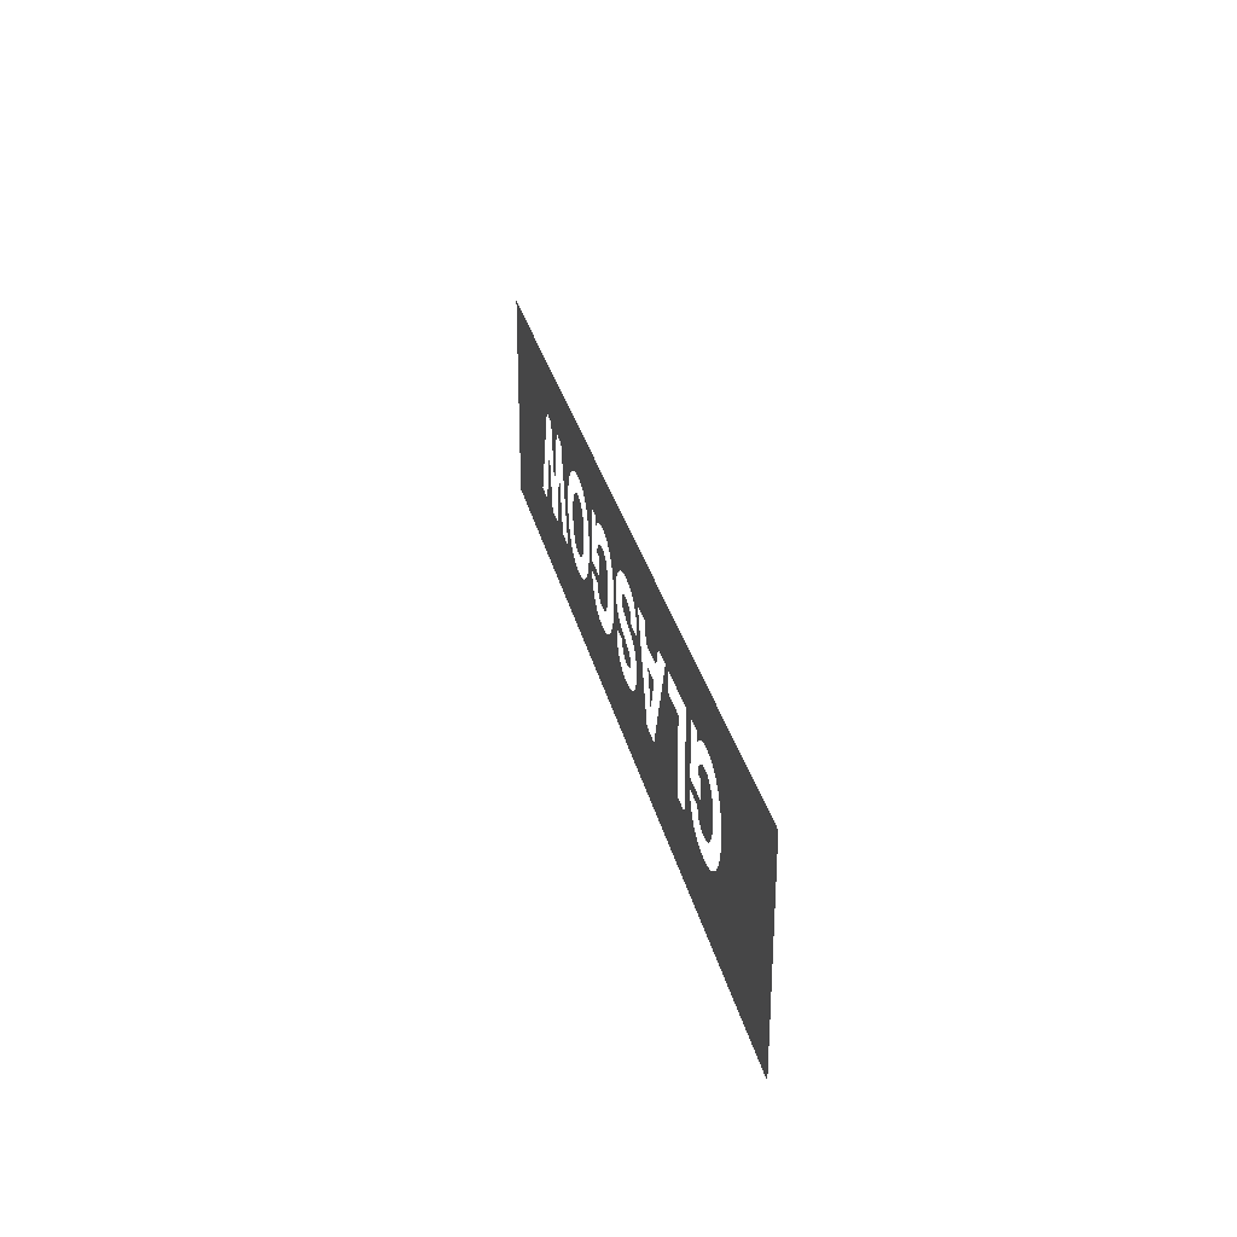
<metadata>
{"format":"obj","ext":"obj","renderer":"f3d","projection":"perspective","resolution":1024,"background":"white","views":[{"elev":29.7,"azim":-102.6,"up":"+Y"}]}
</metadata>
<code>
v -2.175 0.1125 0
v -1.559 0.6222 0
v -1.556 0.5735 0
v -1.559 0.6222 0
v -2.175 0.1125 0
v -2.175 1.087 0
v -1.556 0.6705 0
v -2.175 0.1125 0
v -1.556 0.5735 0
v -1.544 0.5298 0
v -1.556 0.6705 0
v -2.175 1.087 0
v -1.544 0.7143 0
v -2.175 0.1125 0
v -1.544 0.5298 0
v -1.526 0.491 0
v -1.544 0.7143 0
v -2.175 1.087 0
v -1.526 0.753 0
v -2.175 0.1125 0
v -1.526 0.491 0
v -1.501 0.4576 0
v -1.526 0.753 0
v -2.175 1.087 0
v -1.501 0.7869 0
v -2.175 0.1125 0
v -1.501 0.4576 0
v -1.469 0.4305 0
v -1.501 0.7869 0
v -2.175 1.087 0
v -1.469 0.8145 0
v -1.469 0.8145 0
v -2.175 1.087 0
v -1.433 0.8342 0
v -2.175 0.1125 0
v -1.469 0.4305 0
v -1.432 0.4111 0
v -1.433 0.8342 0
v -2.175 1.087 0
v -1.392 0.8461 0
v -2.175 0.1125 0
v -1.432 0.4111 0
v -1.391 0.3994 0
v -1.392 0.8461 0
v -2.175 1.087 0
v -1.347 0.85 0
v -2.175 0.1125 0
v -1.391 0.3994 0
v -1.345 0.3955 0
v -1.326 0.849 0
v -1.347 0.85 0
v -2.175 1.087 0
v -1.341 0.4847 0
v -1.366 0.4869 0
v -1.286 0.5977 0
v -1.323 0.4857 0
v -1.306 0.4886 0
v -1.323 0.4857 0
v -1.286 0.5977 0
v -1.292 0.4935 0
v -1.387 0.4935 0
v -1.406 0.5046 0
v -1.286 0.5977 0
v -1.366 0.4869 0
v -1.444 0.5638 0
v -1.449 0.5909 0
v -1.286 0.5977 0
v -1.434 0.5402 0
v -1.422 0.5203 0
v -1.434 0.5402 0
v -1.286 0.5977 0
v -1.406 0.5046 0
v -1.449 0.5909 0
v -1.451 0.6217 0
v -1.286 0.6841 0
v -1.286 0.5977 0
v -1.449 0.6523 0
v -1.443 0.6796 0
v -1.286 0.6841 0
v -1.451 0.6217 0
v -1.434 0.7033 0
v -1.42 0.7233 0
v -1.286 0.6841 0
v -1.443 0.6796 0
v -1.404 0.739 0
v -1.384 0.7502 0
v -1.286 0.6841 0
v -1.42 0.7233 0
v -1.362 0.7569 0
v -1.337 0.7591 0
v -1.286 0.6841 0
v -1.384 0.7502 0
v -1.318 0.7577 0
v -1.3 0.7535 0
v -1.286 0.6841 0
v -1.337 0.7591 0
v -1.284 0.7465 0
v -1.27 0.7368 0
v -1.286 0.6841 0
v -1.3 0.7535 0
v -1.279 0.5004 0
v -1.292 0.4935 0
v -1.286 0.5977 0
v -1.268 0.5091 0
v -1.26 0.5194 0
v -1.268 0.5091 0
v -1.286 0.5977 0
v -1.253 0.5315 0
v -1.26 0.7261 0
v -1.251 0.7137 0
v -1.286 0.6841 0
v -1.27 0.7368 0
v -1.253 0.5315 0
v -1.286 0.5977 0
v -1.247 0.5513 0
v -1.244 0.6997 0
v -1.239 0.6841 0
v -1.286 0.6841 0
v -1.251 0.7137 0
v -1.223 0.7982 0
v -1.234 0.8094 0
v -1.214 0.8384 0
v -1.246 0.8192 0
v -1.258 0.8276 0
v -1.214 0.8384 0
v -1.234 0.8094 0
v -1.246 0.8192 0
v -1.214 0.8384 0
v -1.258 0.8276 0
v -1.271 0.8346 0
v -1.214 0.8384 0
v -1.271 0.8346 0
v -1.288 0.8413 0
v -1.214 0.8384 0
v -1.214 0.8384 0
v -1.288 0.8413 0
v -1.306 0.8461 0
v -1.214 0.8384 0
v -1.306 0.8461 0
v -1.326 0.849 0
v -2.175 1.087 0
v -1.141 0.8384 0
v -1.214 0.8384 0
v -2.175 1.087 0
v -1.247 0.5513 0
v -1.286 0.5977 0
v -1.141 0.5977 0
v -1.141 0.5513 0
v -2.175 0.1125 0
v -1.345 0.3955 0
v -1.305 0.398 0
v -1.07 0.4062 0
v -1.305 0.398 0
v -1.268 0.4052 0
v -1.07 0.4062 0
v -1.268 0.4052 0
v -1.235 0.4174 0
v -1.07 0.4062 0
v -1.07 0.4062 0
v -1.235 0.4174 0
v -1.207 0.4344 0
v -1.07 0.4062 0
v -1.207 0.4344 0
v -1.182 0.456 0
v -1.07 0.4062 0
v -1.182 0.456 0
v -1.163 0.4812 0
v -1.07 0.4062 0
v -1.163 0.4812 0
v -1.15 0.5101 0
v -1.07 0.4062 0
v -1.15 0.5101 0
v -1.141 0.5513 0
v -1.141 0.5977 0
v -1.141 0.8384 0
v -1.07 0.8384 0
v -1.07 0.4062 0
v -1.141 0.5513 0
v -1.141 0.5977 0
v -1.07 0.8384 0
v -1.07 0.8384 0
v -1.141 0.8384 0
v -2.175 1.087 0
v -2.175 0.1125 0
v -1.07 0.4062 0
v -0.9651 0.4062 0
v -0.8026 0.8384 0
v -1.07 0.8384 0
v -2.175 1.087 0
v -0.7667 0.8384 0
v -0.8026 0.8384 0
v -2.175 1.087 0
v -0.6562 0.8384 0
v -0.7667 0.8384 0
v -2.175 1.087 0
v -2.175 0.1125 0
v -0.9651 0.4062 0
v -0.6061 0.4062 0
v -0.9651 0.4062 0
v -0.9651 0.7463 0
v -0.8026 0.7463 0
v -0.6061 0.4062 0
v -0.6061 0.4062 0
v -0.8026 0.7463 0
v -0.8026 0.8384 0
v -0.7667 0.8384 0
v -0.5488 0.5205 0
v -0.5988 0.6673 0
v -0.4988 0.6673 0
v -2.175 0.1125 0
v -0.6061 0.4062 0
v -0.4922 0.4062 0
v -0.4397 0.8384 0
v -0.4693 0.7527 0
v -0.6274 0.7527 0
v -0.6562 0.8384 0
v -0.4397 0.8384 0
v -0.6562 0.8384 0
v -2.175 1.087 0
v -0.4922 0.4062 0
v -0.323 0.7025 0
v -0.3235 0.6946 0
v -0.3296 0.8384 0
v -0.3183 0.7358 0
v -0.323 0.7025 0
v -0.4922 0.4062 0
v -0.4922 0.4062 0
v -0.3157 0.5448 0
v -0.3165 0.5282 0
v -0.4922 0.4062 0
v -0.3165 0.5282 0
v -0.3136 0.4978 0
v -0.3133 0.5604 0
v -0.3157 0.5448 0
v -0.4922 0.4062 0
v -0.3235 0.6946 0
v -0.3133 0.5604 0
v -0.3235 0.6946 0
v -0.3093 0.5748 0
v -0.3183 0.7358 0
v -0.3296 0.8384 0
v -0.3079 0.7652 0
v -0.4922 0.4062 0
v -0.3136 0.4978 0
v -0.3049 0.471 0
v -0.3093 0.5748 0
v -0.3235 0.6946 0
v -0.3036 0.588 0
v -0.3036 0.588 0
v -0.3235 0.6946 0
v -0.2963 0.6003 0
v -0.3079 0.7652 0
v -0.3296 0.8384 0
v -0.2917 0.7906 0
v -0.4922 0.4062 0
v -0.3049 0.471 0
v -0.2905 0.448 0
v -0.2963 0.6003 0
v -0.3235 0.6946 0
v -0.2875 0.6112 0
v -0.2875 0.6112 0
v -0.3235 0.6946 0
v -0.2773 0.6209 0
v -0.4922 0.4062 0
v -0.2905 0.448 0
v -0.2703 0.4289 0
v -0.2917 0.7906 0
v -0.3296 0.8384 0
v -0.2699 0.8119 0
v -0.2703 0.4289 0
v -0.2454 0.414 0
v -2.175 0.1125 0
v -0.4922 0.4062 0
v -0.2699 0.8119 0
v -0.3296 0.8384 0
v -0.2432 0.8286 0
v -0.2656 0.6291 0
v -0.2207 0.6946 0
v -0.2498 0.6372 0
v -0.2498 0.6372 0
v -0.2207 0.6946 0
v -0.2298 0.6448 0
v -0.2656 0.6291 0
v -0.2773 0.6209 0
v -0.3235 0.6946 0
v -0.2207 0.6946 0
v -2.175 0.1125 0
v -0.2454 0.414 0
v -0.2154 0.4034 0
v -0.2432 0.8286 0
v -0.3296 0.8384 0
v -0.212 0.8405 0
v -0.3296 0.8384 0
v -0.4397 0.8384 0
v -2.175 1.087 0
v -0.212 0.8405 0
v -2.175 0.1125 0
v -0.2154 0.4034 0
v -0.1806 0.3971 0
v -0.212 0.8405 0
v -2.175 1.087 0
v -0.1764 0.8477 0
v -0.149 0.4798 0
v -0.1645 0.4806 0
v -0.178 0.4829 0
v -0.1895 0.4865 0
v -0.1312 0.4808 0
v -0.149 0.4798 0
v -0.178 0.4829 0
v -0.1991 0.4917 0
v -0.1155 0.4835 0
v -0.1312 0.4808 0
v -0.1895 0.4865 0
v -0.2298 0.6448 0
v -0.2207 0.6946 0
v -0.11 0.6762 0
v -0.2061 0.4978 0
v -0.1022 0.488 0
v -0.1155 0.4835 0
v -0.1991 0.4917 0
v -0.0957 0.7589 0
v -0.1278 0.7619 0
v -0.1106 0.7611 0
v -0.211 0.505 0
v -0.09105 0.4943 0
v -0.1022 0.488 0
v -0.2061 0.4978 0
v -0.0832 0.7551 0
v -0.1482 0.761 0
v -0.1278 0.7619 0
v -0.0957 0.7589 0
v -0.214 0.5134 0
v -0.0825 0.502 0
v -0.09105 0.4943 0
v -0.211 0.505 0
v -0.11 0.6762 0
v -0.2207 0.6946 0
v -0.2197 0.701 0
v -0.0771 0.6909 0
v -0.2149 0.5231 0
v -0.07615 0.5113 0
v -0.0825 0.502 0
v -0.214 0.5134 0
v -0.07305 0.7499 0
v -0.166 0.7581 0
v -0.1482 0.761 0
v -0.0832 0.7551 0
v -0.2086 0.5382 0
v -0.07195 0.5223 0
v -0.07615 0.5113 0
v -0.2149 0.5231 0
v -0.1924 0.55 0
v -0.06985 0.535 0
v -0.07195 0.5223 0
v -0.2086 0.5382 0
v -0.1704 0.5589 0
v -0.06935 0.5419 0
v -0.06985 0.535 0
v -0.1924 0.55 0
v -0.0658 0.7437 0
v -0.1812 0.7533 0
v -0.166 0.7581 0
v -0.07305 0.7499 0
v -0.0771 0.6909 0
v -0.2197 0.701 0
v -0.2164 0.7155 0
v -0.0609 0.7047 0
v -0.06065 0.7361 0
v -0.1936 0.7467 0
v -0.1812 0.7533 0
v -0.0658 0.7437 0
v -0.0576 0.7271 0
v -0.2034 0.7383 0
v -0.1936 0.7467 0
v -0.06065 0.7361 0
v -0.0609 0.7047 0
v -0.2164 0.7155 0
v -0.2109 0.7279 0
v -0.05655 0.7168 0
v -0.05655 0.7168 0
v -0.2109 0.7279 0
v -0.2034 0.7383 0
v -0.0576 0.7271 0
v -0.06935 0.5419 0
v -0.1704 0.5589 0
v -0.0469 0.5907 0
v -0.06935 0.5419 0
v -0.0469 0.5907 0
v -0.0276 0.5978 0
v -0.0276 0.5978 0
v -0.01095 0.6057 0
v 0.0314 0.5419 0
v -0.06935 0.5419 0
v 0.0314 0.5419 0
v -0.01095 0.6057 0
v 0.00235 0.6139 0
v 0.014 0.6233 0
v 0.0808 0.6222 0
v 0.0314 0.5419 0
v 0.00235 0.6139 0
v 0.0808 0.6222 0
v 0.014 0.6233 0
v 0.02385 0.6341 0
v 0.0808 0.6222 0
v 0.02385 0.6341 0
v 0.03195 0.6461 0
v 0.0808 0.6222 0
v 0.03195 0.6461 0
v 0.0382 0.6592 0
v 0.0808 0.6222 0
v 0.0845 0.5735 0
v 0.03115 0.5342 0
v 0.0314 0.5419 0
v 0.0808 0.6222 0
v 0.0382 0.6592 0
v 0.04265 0.6735 0
v 0.0845 0.6705 0
v 0.0845 0.5735 0
v 0.0955 0.5298 0
v 0.02715 0.5029 0
v 0.03115 0.5342 0
v 0.0845 0.6705 0
v 0.04265 0.6735 0
v 0.0453 0.6891 0
v 0.09555 0.7143 0
v 0.0955 0.5298 0
v 0.1138 0.491 0
v 0.0178 0.4753 0
v 0.02715 0.5029 0
v 0.0462 0.7057 0
v 0.04315 0.7381 0
v 0.1139 0.753 0
v 0.09555 0.7143 0
v 0.0453 0.6891 0
v 0.0462 0.7057 0
v 0.1139 0.753 0
v 0.1138 0.491 0
v 0.1394 0.4576 0
v 0.00305 0.4513 0
v 0.0178 0.4753 0
v 0.034 0.7668 0
v 0.1394 0.7869 0
v 0.1139 0.753 0
v 0.04315 0.7381 0
v 0.1394 0.4576 0
v 0.1711 0.4305 0
v -0.01705 0.4311 0
v 0.00305 0.4513 0
v 0.01875 0.7916 0
v 0.1711 0.8145 0
v 0.1394 0.7869 0
v 0.034 0.7668 0
v -0.00245 0.8126 0
v 0.2073 0.8342 0
v 0.1711 0.8145 0
v 0.01875 0.7916 0
v 0.1711 0.4305 0
v 0.2077 0.4111 0
v -0.0417 0.4153 0
v -0.01705 0.4311 0
v -0.02875 0.8289 0
v 0.248 0.8461 0
v 0.2073 0.8342 0
v -0.00245 0.8126 0
v 0.2077 0.4111 0
v 0.2491 0.3994 0
v -0.07065 0.404 0
v -0.0417 0.4153 0
v -0.05995 0.8407 0
v 0.2929 0.85 0
v 0.248 0.8461 0
v -0.02875 0.8289 0
v 0.2491 0.3994 0
v 0.2953 0.3955 0
v -0.1038 0.3972 0
v -0.07065 0.404 0
v 0.2529 0.4935 0
v 0.2344 0.5046 0
v 0.3538 0.5977 0
v 0.2742 0.4869 0
v 0.2185 0.5203 0
v 0.2056 0.5402 0
v 0.3538 0.5977 0
v 0.2344 0.5046 0
v 0.1963 0.5638 0
v 0.1908 0.5909 0
v 0.3538 0.5977 0
v 0.2056 0.5402 0
v 0.3336 0.4886 0
v 0.317 0.4857 0
v 0.3538 0.5977 0
v 0.3483 0.4935 0
v 0.2985 0.4847 0
v 0.2742 0.4869 0
v 0.3538 0.5977 0
v 0.317 0.4857 0
v 0.1909 0.6523 0
v 0.1966 0.6796 0
v 0.3538 0.6841 0
v 0.189 0.6217 0
v 0.1908 0.5909 0
v 0.189 0.6217 0
v 0.3538 0.6841 0
v 0.3538 0.5977 0
v 0.2063 0.7033 0
v 0.2197 0.7233 0
v 0.3538 0.6841 0
v 0.1966 0.6796 0
v 0.2363 0.739 0
v 0.2557 0.7502 0
v 0.3538 0.6841 0
v 0.2197 0.7233 0
v 0.3224 0.7577 0
v 0.3398 0.7535 0
v 0.3538 0.6841 0
v 0.3033 0.7591 0
v 0.2779 0.7569 0
v 0.3033 0.7591 0
v 0.3538 0.6841 0
v 0.2557 0.7502 0
v 0.3557 0.7465 0
v 0.3698 0.7368 0
v 0.3538 0.6841 0
v 0.3398 0.7535 0
v 0.3611 0.5004 0
v 0.3483 0.4935 0
v 0.3538 0.5977 0
v 0.3718 0.5091 0
v 0.3804 0.5194 0
v 0.3718 0.5091 0
v 0.3538 0.5977 0
v 0.3871 0.5315 0
v 0.3805 0.7261 0
v 0.3892 0.7137 0
v 0.3538 0.6841 0
v 0.3698 0.7368 0
v 0.3871 0.5315 0
v 0.3538 0.5977 0
v 0.3932 0.5513 0
v 0.3961 0.6997 0
v 0.4009 0.6841 0
v 0.3538 0.6841 0
v 0.3892 0.7137 0
v 0.3938 0.8192 0
v 0.3816 0.8276 0
v 0.4256 0.8384 0
v 0.3816 0.8276 0
v 0.3688 0.8346 0
v 0.4256 0.8384 0
v 0.4056 0.8094 0
v 0.3938 0.8192 0
v 0.4256 0.8384 0
v 0.4167 0.7982 0
v 0.4056 0.8094 0
v 0.4256 0.8384 0
v 0.3688 0.8346 0
v 0.3518 0.8413 0
v 0.4256 0.8384 0
v 0.4256 0.8384 0
v 0.3518 0.8413 0
v 0.3336 0.8461 0
v 0.3932 0.5513 0
v 0.3538 0.5977 0
v 0.4991 0.5977 0
v 0.4992 0.5513 0
v 0.49 0.5101 0
v 0.4992 0.5513 0
v 0.5564 0.5735 0
v 0.5564 0.5735 0
v 0.4992 0.5513 0
v 0.4991 0.5977 0
v 0.5526 0.6228 0
v 0.5526 0.6228 0
v 0.4991 0.5977 0
v 0.4991 0.8384 0
v 0.5564 0.672 0
v 0.5675 0.5293 0
v 0.4766 0.4812 0
v 0.49 0.5101 0
v 0.5564 0.5735 0
v 0.5564 0.672 0
v 0.4991 0.8384 0
v 0.5675 0.716 0
v 0.5863 0.4905 0
v 0.4577 0.456 0
v 0.4766 0.4812 0
v 0.5675 0.5293 0
v 0.5675 0.716 0
v 0.4991 0.8384 0
v 0.5863 0.7549 0
v 0.6122 0.4571 0
v 0.4334 0.4344 0
v 0.4577 0.456 0
v 0.5863 0.4905 0
v 0.5863 0.7549 0
v 0.4991 0.8384 0
v 0.6122 0.7883 0
v 0.6446 0.4302 0
v 0.4046 0.4174 0
v 0.4334 0.4344 0
v 0.6122 0.4571 0
v 0.6122 0.7883 0
v 0.4991 0.8384 0
v 0.6446 0.8152 0
v 0.6823 0.4109 0
v 0.3719 0.4052 0
v 0.4046 0.4174 0
v 0.6446 0.4302 0
v 0.6446 0.8152 0
v 0.4991 0.8384 0
v 0.6823 0.8346 0
v 0.725 0.3993 0
v 0.3354 0.398 0
v 0.3719 0.4052 0
v 0.6823 0.4109 0
v 0.6823 0.8346 0
v 0.4991 0.8384 0
v 0.725 0.8461 0
v 0.7986 0.4874 0
v 0.7728 0.4853 0
v 0.7472 0.4874 0
v 0.7248 0.494 0
v 0.8212 0.494 0
v 0.7986 0.4874 0
v 0.7248 0.494 0
v 0.7056 0.505 0
v 0.7986 0.7581 0
v 0.8212 0.7515 0
v 0.7472 0.7581 0
v 0.7728 0.7602 0
v 0.8407 0.5051 0
v 0.8212 0.494 0
v 0.7056 0.505 0
v 0.6892 0.5205 0
v 0.8212 0.7515 0
v 0.8407 0.7404 0
v 0.7248 0.7515 0
v 0.7472 0.7581 0
v 0.8572 0.5207 0
v 0.8407 0.5051 0
v 0.6892 0.5205 0
v 0.6761 0.5403 0
v 0.8407 0.7404 0
v 0.8572 0.7248 0
v 0.7056 0.7404 0
v 0.7248 0.7515 0
v 0.8705 0.5405 0
v 0.8572 0.5207 0
v 0.6761 0.5403 0
v 0.6666 0.5641 0
v 0.8572 0.7248 0
v 0.8705 0.7049 0
v 0.6892 0.7248 0
v 0.7056 0.7404 0
v 0.88 0.5643 0
v 0.8705 0.5405 0
v 0.6666 0.5641 0
v 0.661 0.5916 0
v 0.8705 0.7049 0
v 0.88 0.6813 0
v 0.6761 0.7049 0
v 0.6892 0.7248 0
v 0.8858 0.5917 0
v 0.88 0.5643 0
v 0.661 0.5916 0
v 0.6591 0.6228 0
v 0.88 0.6813 0
v 0.8858 0.6539 0
v 0.6666 0.6813 0
v 0.6761 0.7049 0
v 0.8877 0.6228 0
v 0.8858 0.5917 0
v 0.6591 0.6228 0
v 0.661 0.6539 0
v 0.8858 0.6539 0
v 0.8877 0.6228 0
v 0.661 0.6539 0
v 0.6666 0.6813 0
v 1.007 0.4062 0
v 0.8632 0.411 0
v 0.901 0.4303 0
v 1.007 0.4062 0
v 0.901 0.4303 0
v 0.9335 0.4572 0
v 1.007 0.4062 0
v 0.9335 0.4572 0
v 0.9597 0.4906 0
v 1.007 0.4062 0
v 0.9597 0.4906 0
v 0.9785 0.5295 0
v 0.9898 0.672 0
v 0.9785 0.716 0
v 1.136 0.8384 0
v 0.9785 0.716 0
v 0.9597 0.7549 0
v 1.136 0.8384 0
v 0.901 0.8152 0
v 0.8632 0.8346 0
v 1.136 0.8384 0
v 0.9335 0.7883 0
v 0.901 0.8152 0
v 1.136 0.8384 0
v 0.9597 0.7549 0
v 0.9335 0.7883 0
v 1.136 0.8384 0
v 0.9935 0.6228 0
v 0.9898 0.672 0
v 1.136 0.8384 0
v 1.007 0.4062 0
v 0.9785 0.5295 0
v 0.9898 0.5736 0
v 1.136 0.8384 0
v 0.9898 0.5736 0
v 0.9935 0.6228 0
v 1.136 0.8384 0
v 0.8632 0.8346 0
v 0.8205 0.8461 0
v 1.136 0.8384 0
v 1.241 0.4062 0
v 1.115 0.4062 0
v 1.183 0.6751 0
v 1.295 0.5477 0
v 1.233 0.8384 0
v 1.356 0.8384 0
v 1.474 0.4062 0
v 1.349 0.4062 0
v 1.406 0.6751 0
v -2.175 0.1125 0
v -0.1806 0.3971 0
v -0.1411 0.3949 0
v 2.175 0.1125 0
v 0.2953 0.3955 0
v 2.175 0.1125 0
v -0.1411 0.3949 0
v -0.1038 0.3972 0
v 2.175 0.1125 0
v 0.2953 0.3955 0
v 0.3354 0.398 0
v 0.725 0.3993 0
v 0.7728 0.3955 0
v 2.175 0.1125 0
v 0.3354 0.398 0
v 2.175 0.1125 0
v 0.7728 0.3955 0
v 0.8205 0.3993 0
v 2.175 0.1125 0
v 1.474 0.4062 0
v 1.582 0.4062 0
v 2.175 0.1125 0
v 1.349 0.4062 0
v 1.474 0.4062 0
v 2.175 0.1125 0
v 1.241 0.4062 0
v 1.349 0.4062 0
v 2.175 0.1125 0
v 1.115 0.4062 0
v 1.241 0.4062 0
v 2.175 0.1125 0
v 1.007 0.4062 0
v 1.115 0.4062 0
v 0.8632 0.411 0
v 1.007 0.4062 0
v 2.175 0.1125 0
v 0.8205 0.3993 0
v 1.582 0.4062 0
v 1.453 0.8384 0
v 2.175 1.087 0
v 2.175 0.1125 0
v 1.453 0.8384 0
v 1.356 0.8384 0
v 2.175 1.087 0
v 1.233 0.8384 0
v 1.136 0.8384 0
v 2.175 1.087 0
v 1.356 0.8384 0
v 1.233 0.8384 0
v 2.175 1.087 0
v 0.725 0.8461 0
v 2.175 1.087 0
v 0.7728 0.85 0
v 0.8205 0.8461 0
v 0.7728 0.85 0
v 2.175 1.087 0
v 1.136 0.8384 0
v -0.05995 0.8407 0
v -0.0958 0.8477 0
v 2.175 1.087 0
v 0.2929 0.85 0
v 0.3139 0.849 0
v 0.2929 0.85 0
v 2.175 1.087 0
v -0.1363 0.85 0
v -0.1764 0.8477 0
v -2.175 1.087 0
v 2.175 1.087 0
v -0.0958 0.8477 0
v -0.1363 0.85 0
v 2.175 1.087 0
v 0.3336 0.8461 0
v 0.3139 0.849 0
v 2.175 1.087 0
v 0.4256 0.8384 0
v 0.4991 0.8384 0
v 0.4256 0.8384 0
v 2.175 1.087 0
v 0.725 0.8461 0
g mesh6930850
f 1 2 3
f 4 5 6
f 6 7 4
f 8 9 10
f 11 12 13
f 14 15 16
f 17 18 19
f 20 21 22
f 23 24 25
f 26 27 28
f 29 30 31
f 32 33 34
f 35 36 37
f 38 39 40
f 41 42 43
f 44 45 46
f 47 48 49
f 50 51 52
f 53 54 55
f 55 56 53
f 57 58 59
f 59 60 57
f 61 62 63
f 63 64 61
f 65 66 67
f 67 68 65
f 69 70 71
f 71 72 69
f 73 74 75
f 75 76 73
f 77 78 79
f 79 80 77
f 81 82 83
f 83 84 81
f 85 86 87
f 87 88 85
f 89 90 91
f 91 92 89
f 93 94 95
f 95 96 93
f 97 98 99
f 99 100 97
f 101 102 103
f 103 104 101
f 105 106 107
f 107 108 105
f 109 110 111
f 111 112 109
f 113 114 115
f 116 117 118
f 118 119 116
f 120 121 122
f 123 124 125
f 126 127 128
f 129 130 131
f 132 133 134
f 135 136 137
f 138 139 140
f 140 141 138
f 142 143 144
f 145 146 147
f 147 148 145
f 149 150 151
f 151 152 149
f 153 154 155
f 156 157 158
f 159 160 161
f 162 163 164
f 165 166 167
f 168 169 170
f 171 172 173
f 174 175 176
f 177 178 179
f 179 180 177
f 181 182 183
f 184 185 186
f 187 188 189
f 190 191 192
f 193 194 195
f 196 197 198
f 199 200 201
f 201 202 199
f 203 204 205
f 205 206 203
f 207 208 209
f 210 211 212
f 213 214 215
f 215 216 213
f 217 218 219
f 220 221 222
f 223 224 225
f 225 226 223
f 227 228 229
f 230 231 232
f 233 234 235
f 235 236 233
f 237 238 239
f 240 241 242
f 243 244 245
f 246 247 248
f 249 250 251
f 252 253 254
f 255 256 257
f 258 259 260
f 261 262 263
f 264 265 266
f 267 268 269
f 270 271 272
f 272 273 270
f 274 275 276
f 277 278 279
f 280 281 282
f 283 284 285
f 285 286 283
f 287 288 289
f 290 291 292
f 293 294 295
f 295 296 293
f 297 298 299
f 300 301 302
f 303 304 305
f 306 307 308
f 308 309 306
f 310 311 312
f 312 313 310
f 314 315 316
f 317 318 319
f 319 320 317
f 321 322 323
f 324 325 326
f 326 327 324
f 328 329 330
f 330 331 328
f 332 333 334
f 334 335 332
f 336 337 338
f 338 339 336
f 340 341 342
f 342 343 340
f 344 345 346
f 346 347 344
f 348 349 350
f 350 351 348
f 352 353 354
f 354 355 352
f 356 357 358
f 358 359 356
f 360 361 362
f 362 363 360
f 364 365 366
f 366 367 364
f 368 369 370
f 370 371 368
f 372 373 374
f 374 375 372
f 376 377 378
f 378 379 376
f 380 381 382
f 382 383 380
f 384 385 386
f 387 388 389
f 390 391 392
f 392 393 390
f 394 395 396
f 397 398 399
f 399 400 397
f 401 402 403
f 404 405 406
f 407 408 409
f 410 411 412
f 412 413 410
f 414 415 416
f 416 417 414
f 418 419 420
f 420 421 418
f 422 423 424
f 424 425 422
f 426 427 428
f 428 429 426
f 430 431 432
f 433 434 435
f 435 436 433
f 437 438 439
f 439 440 437
f 441 442 443
f 443 444 441
f 445 446 447
f 447 448 445
f 449 450 451
f 451 452 449
f 453 454 455
f 455 456 453
f 457 458 459
f 459 460 457
f 461 462 463
f 463 464 461
f 465 466 467
f 467 468 465
f 469 470 471
f 471 472 469
f 473 474 475
f 475 476 473
f 477 478 479
f 479 480 477
f 481 482 483
f 483 484 481
f 485 486 487
f 487 488 485
f 489 490 491
f 491 492 489
f 493 494 495
f 495 496 493
f 497 498 499
f 499 500 497
f 501 502 503
f 503 504 501
f 505 506 507
f 507 508 505
f 509 510 511
f 511 512 509
f 513 514 515
f 515 516 513
f 517 518 519
f 519 520 517
f 521 522 523
f 523 524 521
f 525 526 527
f 527 528 525
f 529 530 531
f 531 532 529
f 533 534 535
f 535 536 533
f 537 538 539
f 540 541 542
f 542 543 540
f 544 545 546
f 547 548 549
f 550 551 552
f 553 554 555
f 556 557 558
f 559 560 561
f 562 563 564
f 564 565 562
f 566 567 568
f 569 570 571
f 571 572 569
f 573 574 575
f 575 576 573
f 577 578 579
f 579 580 577
f 581 582 583
f 584 585 586
f 586 587 584
f 588 589 590
f 591 592 593
f 593 594 591
f 595 596 597
f 598 599 600
f 600 601 598
f 602 603 604
f 605 606 607
f 607 608 605
f 609 610 611
f 612 613 614
f 614 615 612
f 616 617 618
f 619 620 621
f 621 622 619
f 623 624 625
f 625 626 623
f 627 628 629
f 629 630 627
f 631 632 633
f 633 634 631
f 635 636 637
f 637 638 635
f 639 640 641
f 641 642 639
f 643 644 645
f 645 646 643
f 647 648 649
f 649 650 647
f 651 652 653
f 653 654 651
f 655 656 657
f 657 658 655
f 659 660 661
f 661 662 659
f 663 664 665
f 665 666 663
f 667 668 669
f 669 670 667
f 671 672 673
f 673 674 671
f 675 676 677
f 677 678 675
f 679 680 681
f 682 683 684
f 685 686 687
f 688 689 690
f 691 692 693
f 694 695 696
f 697 698 699
f 700 701 702
f 703 704 705
f 706 707 708
f 709 710 711
f 711 712 709
f 713 714 715
f 716 717 718
f 719 720 721
f 722 723 724
f 725 726 727
f 728 729 730
f 730 731 728
f 732 733 734
f 734 735 732
f 736 737 738
f 739 740 741
f 741 742 739
f 743 744 745
f 746 747 748
f 749 750 751
f 752 753 754
f 755 756 757
f 758 759 760
f 761 762 763
f 763 764 761
f 765 766 767
f 767 768 765
f 769 770 771
f 772 773 774
f 775 776 777
f 778 779 780
f 781 782 783
f 783 784 781
f 785 786 787
f 787 788 785
f 789 790 791
f 792 793 794
f 794 795 792
f 796 797 798
f 799 800 801
f 801 802 799
f 803 804 805
f 805 806 803

</code>
